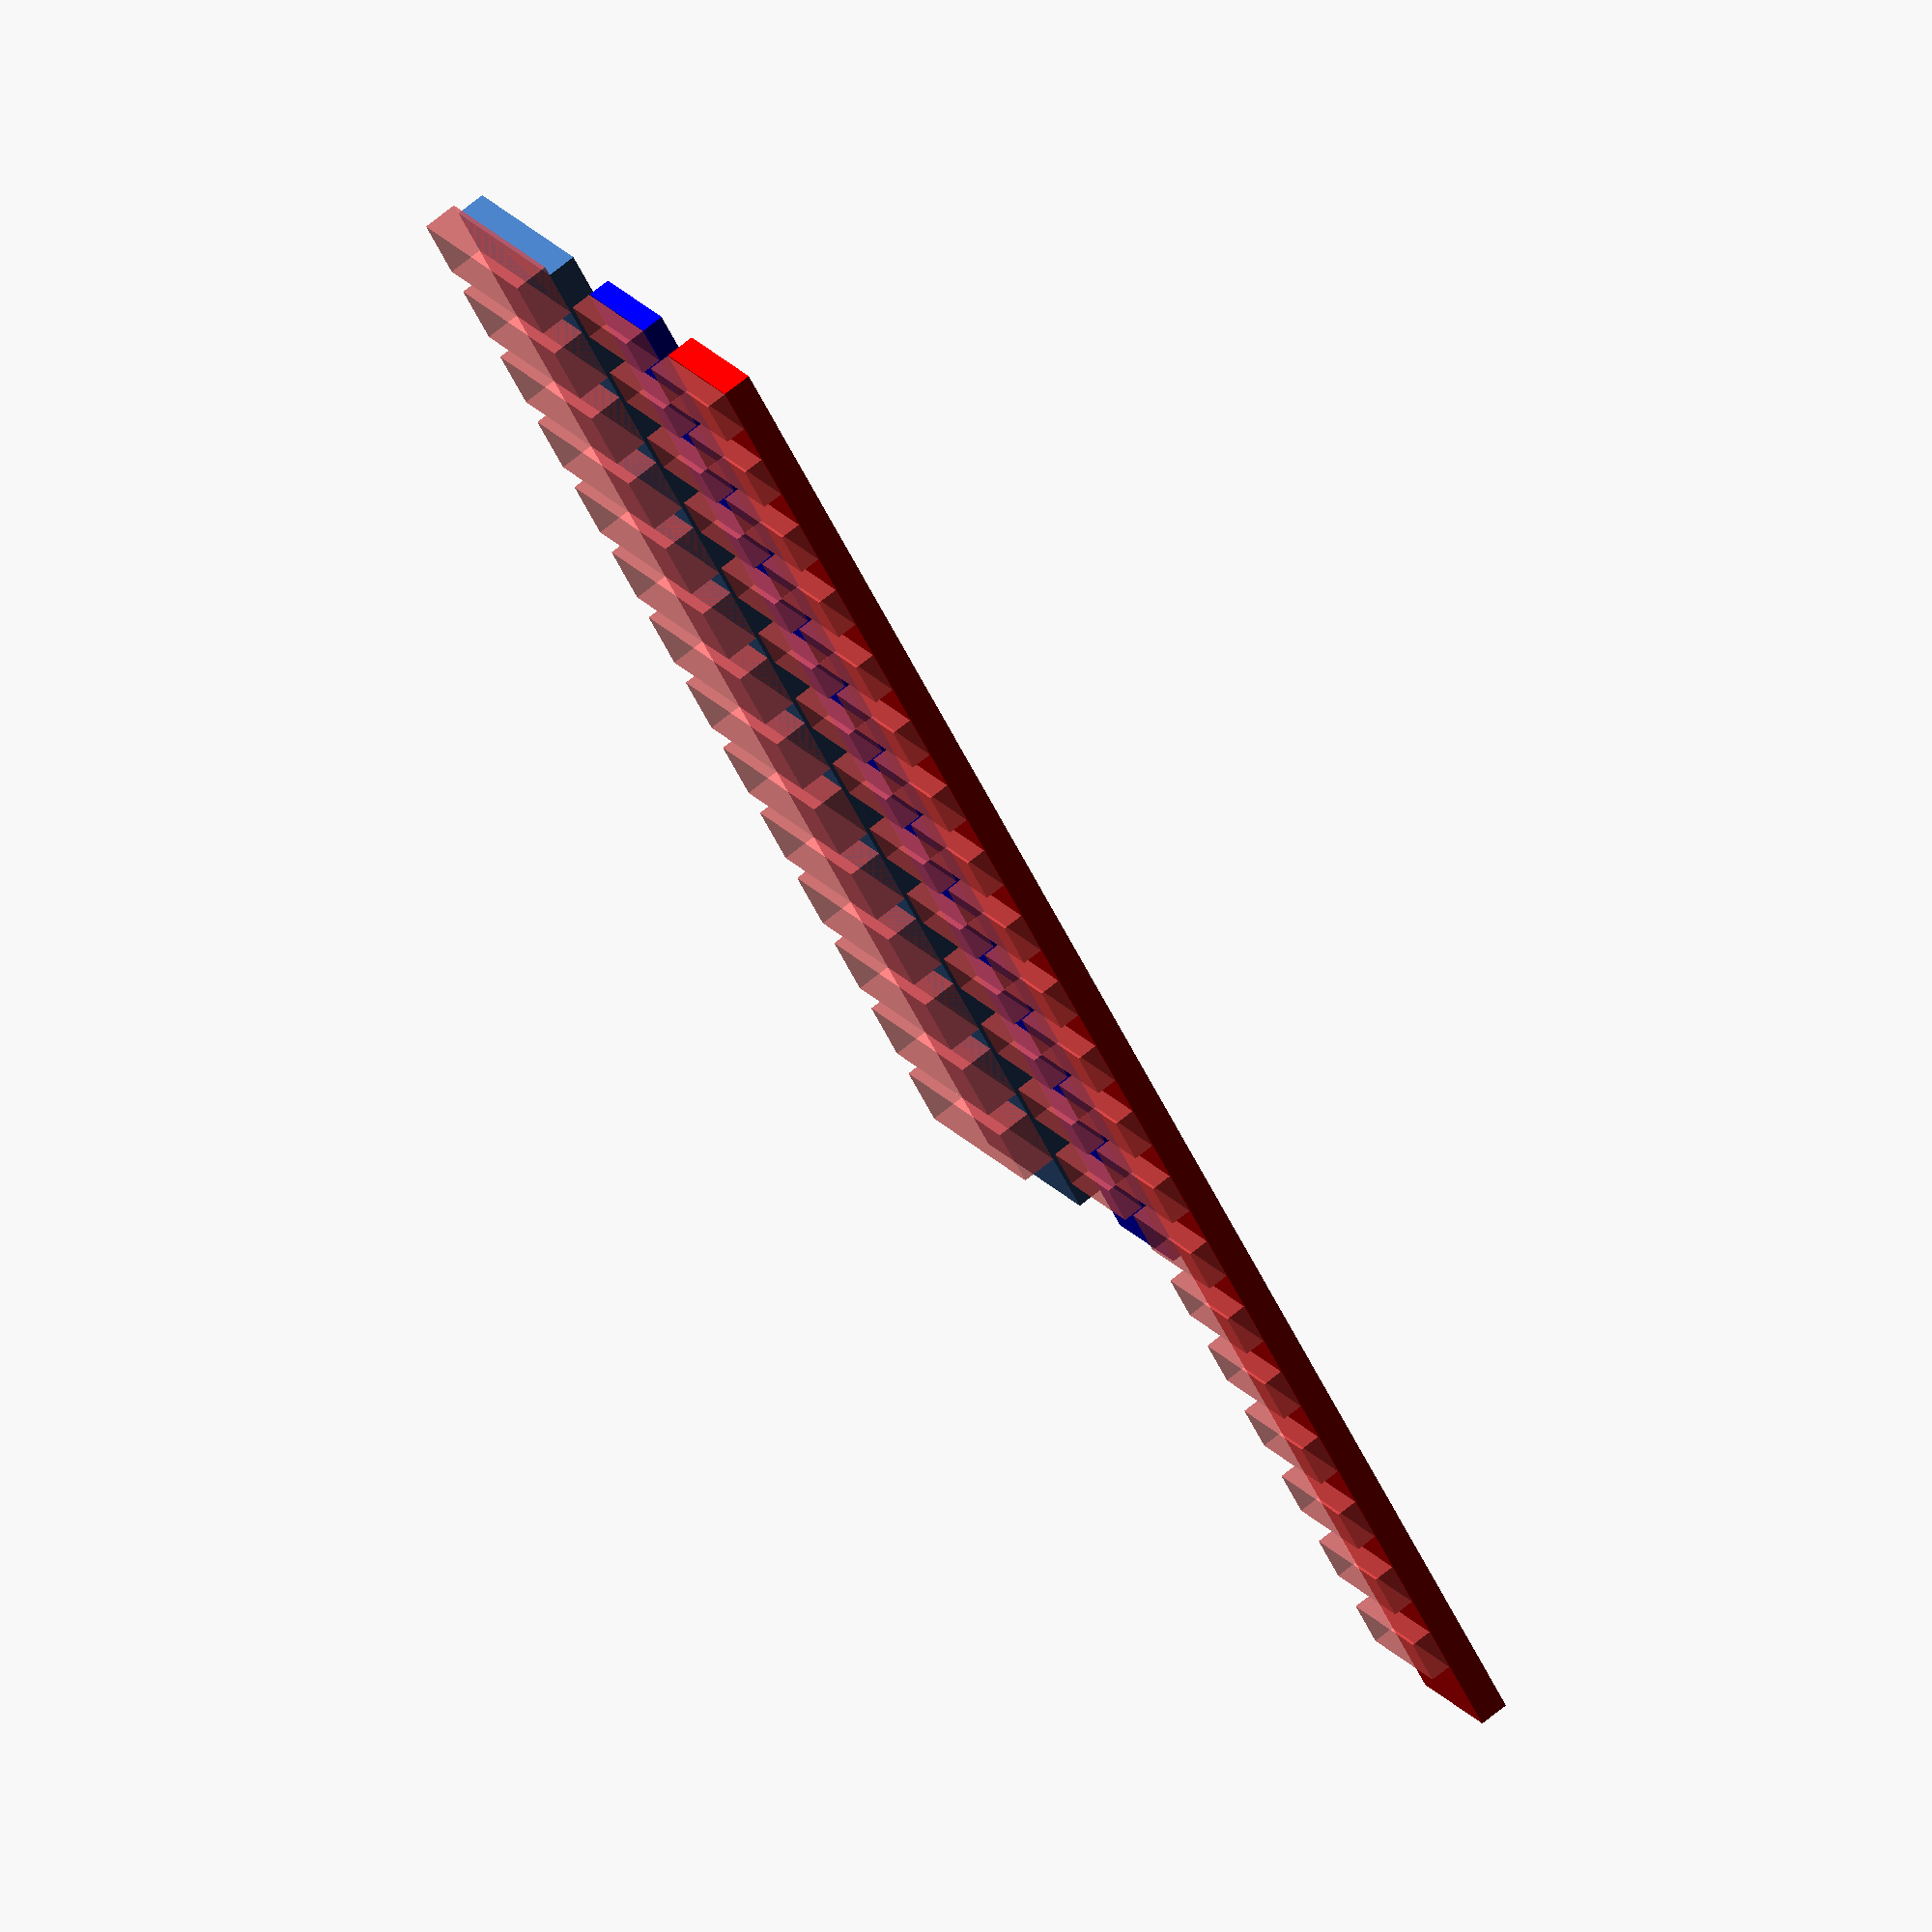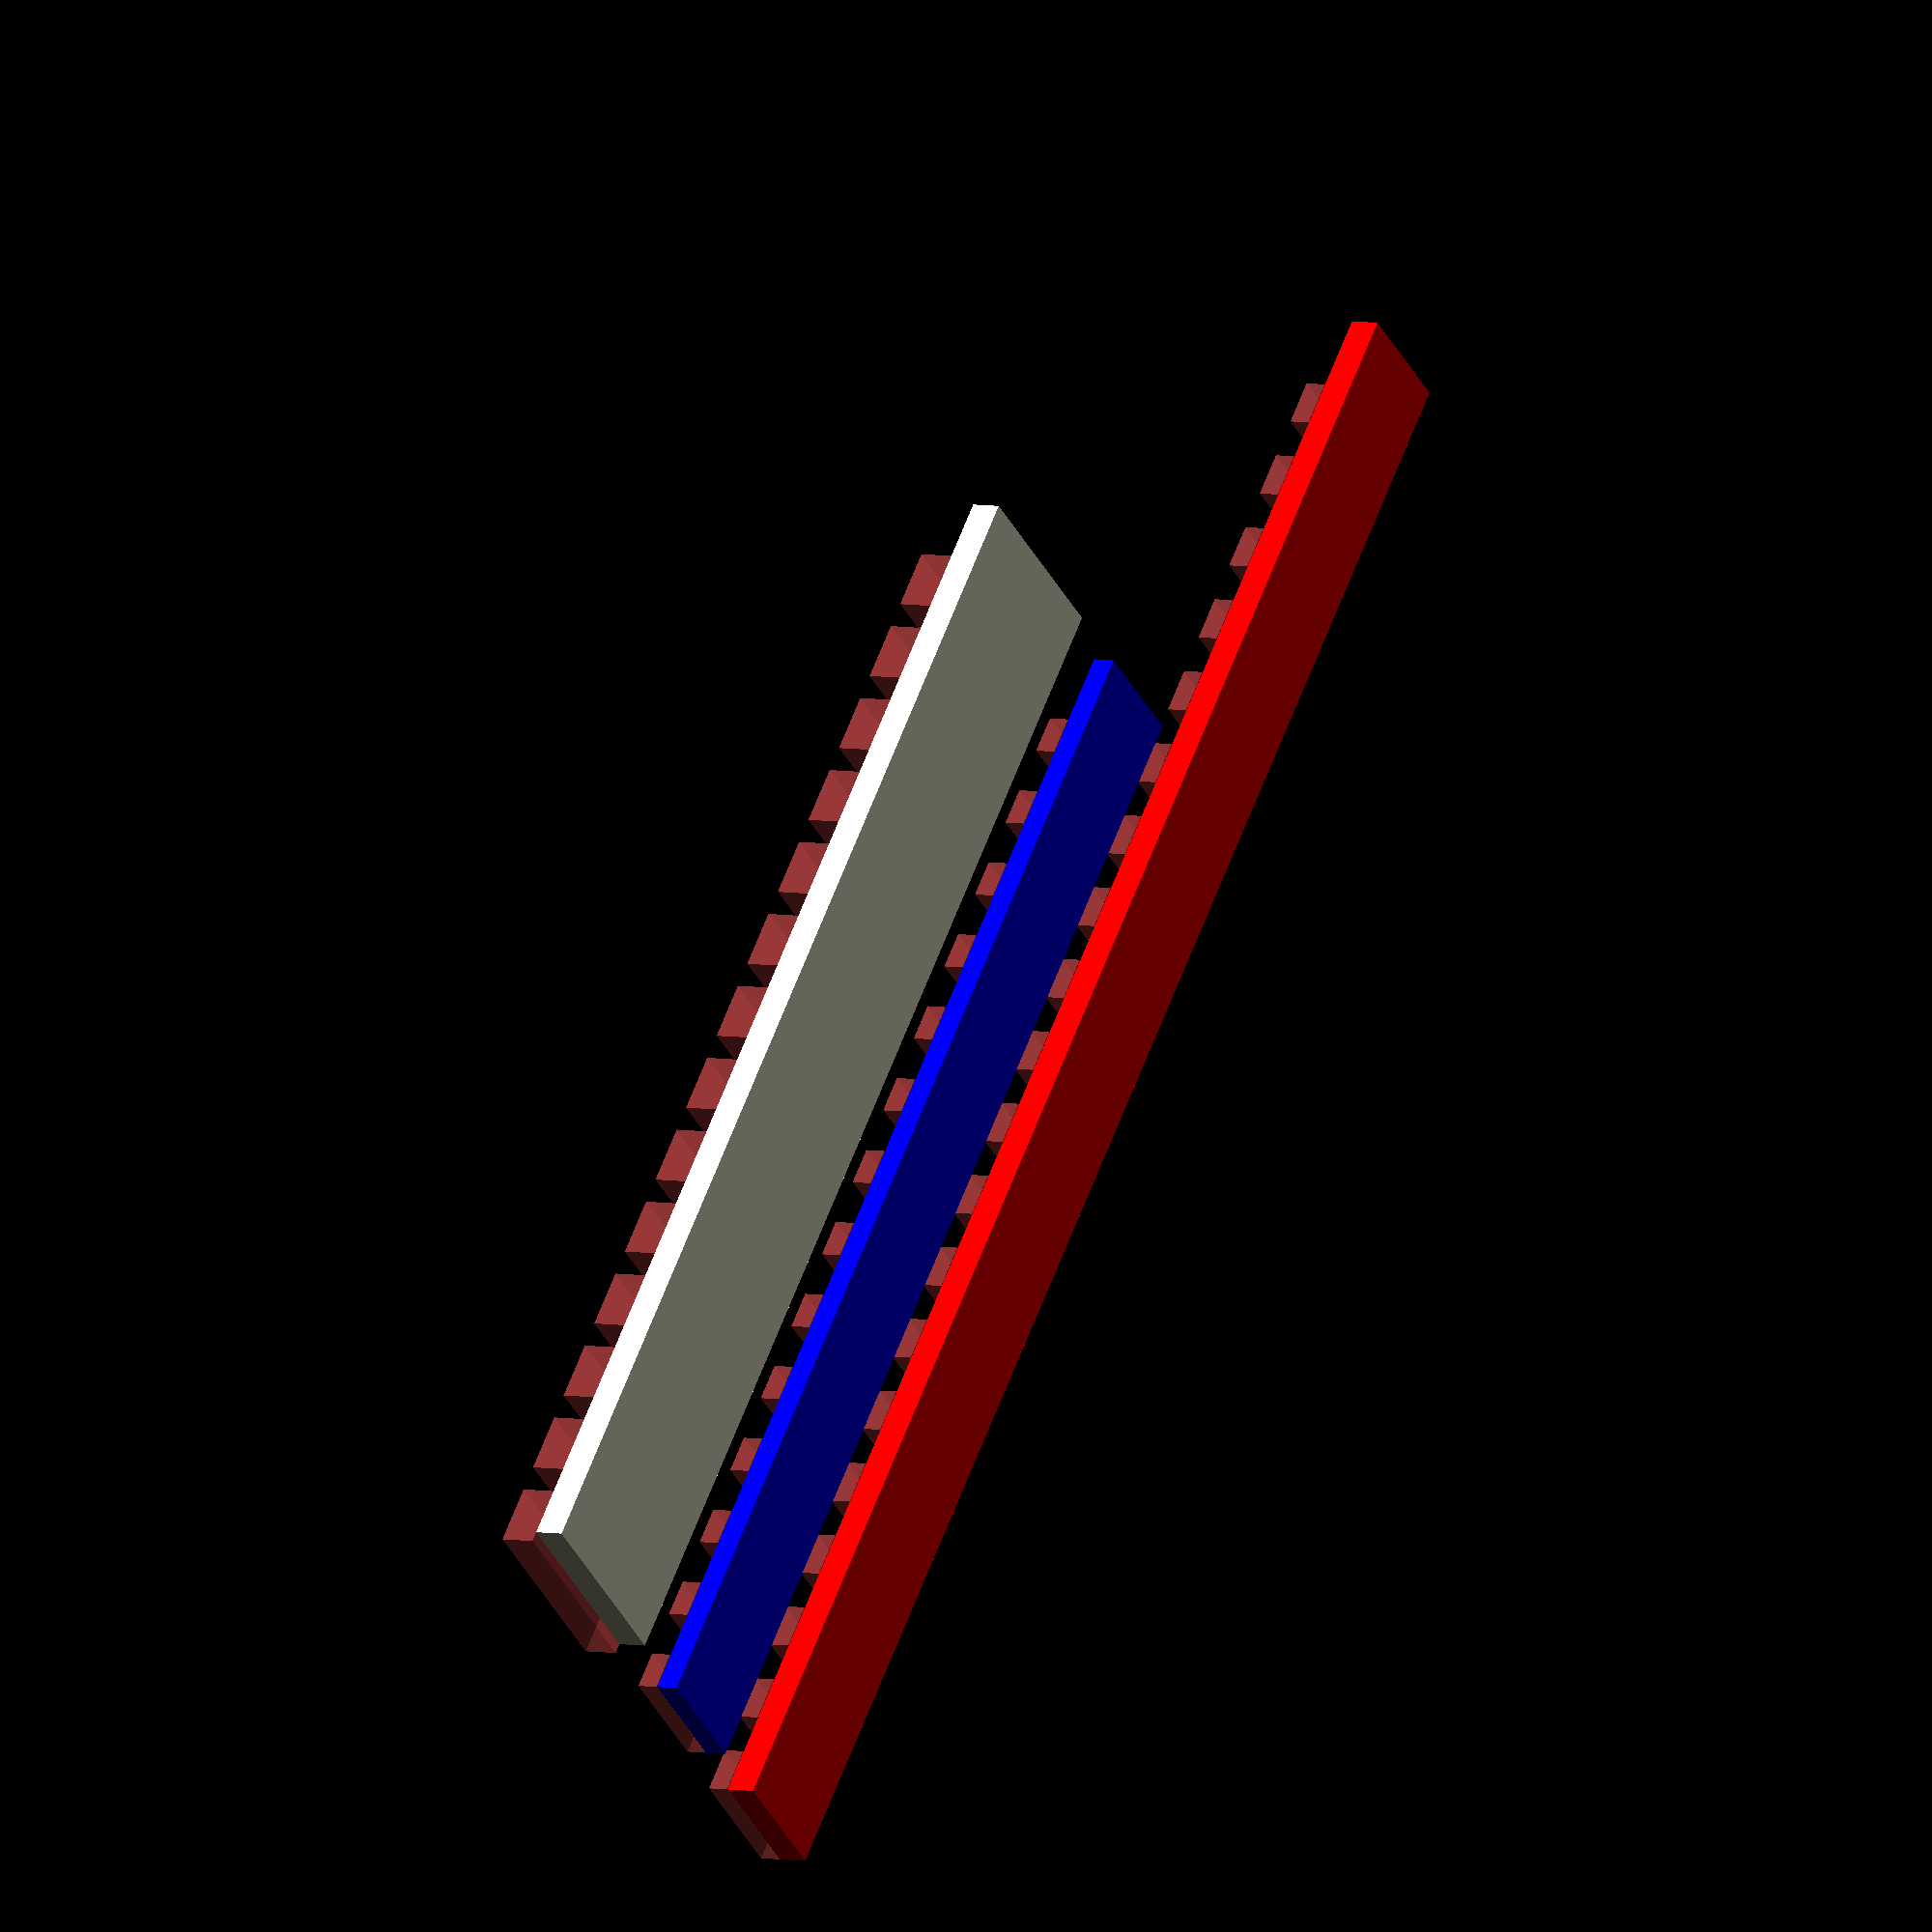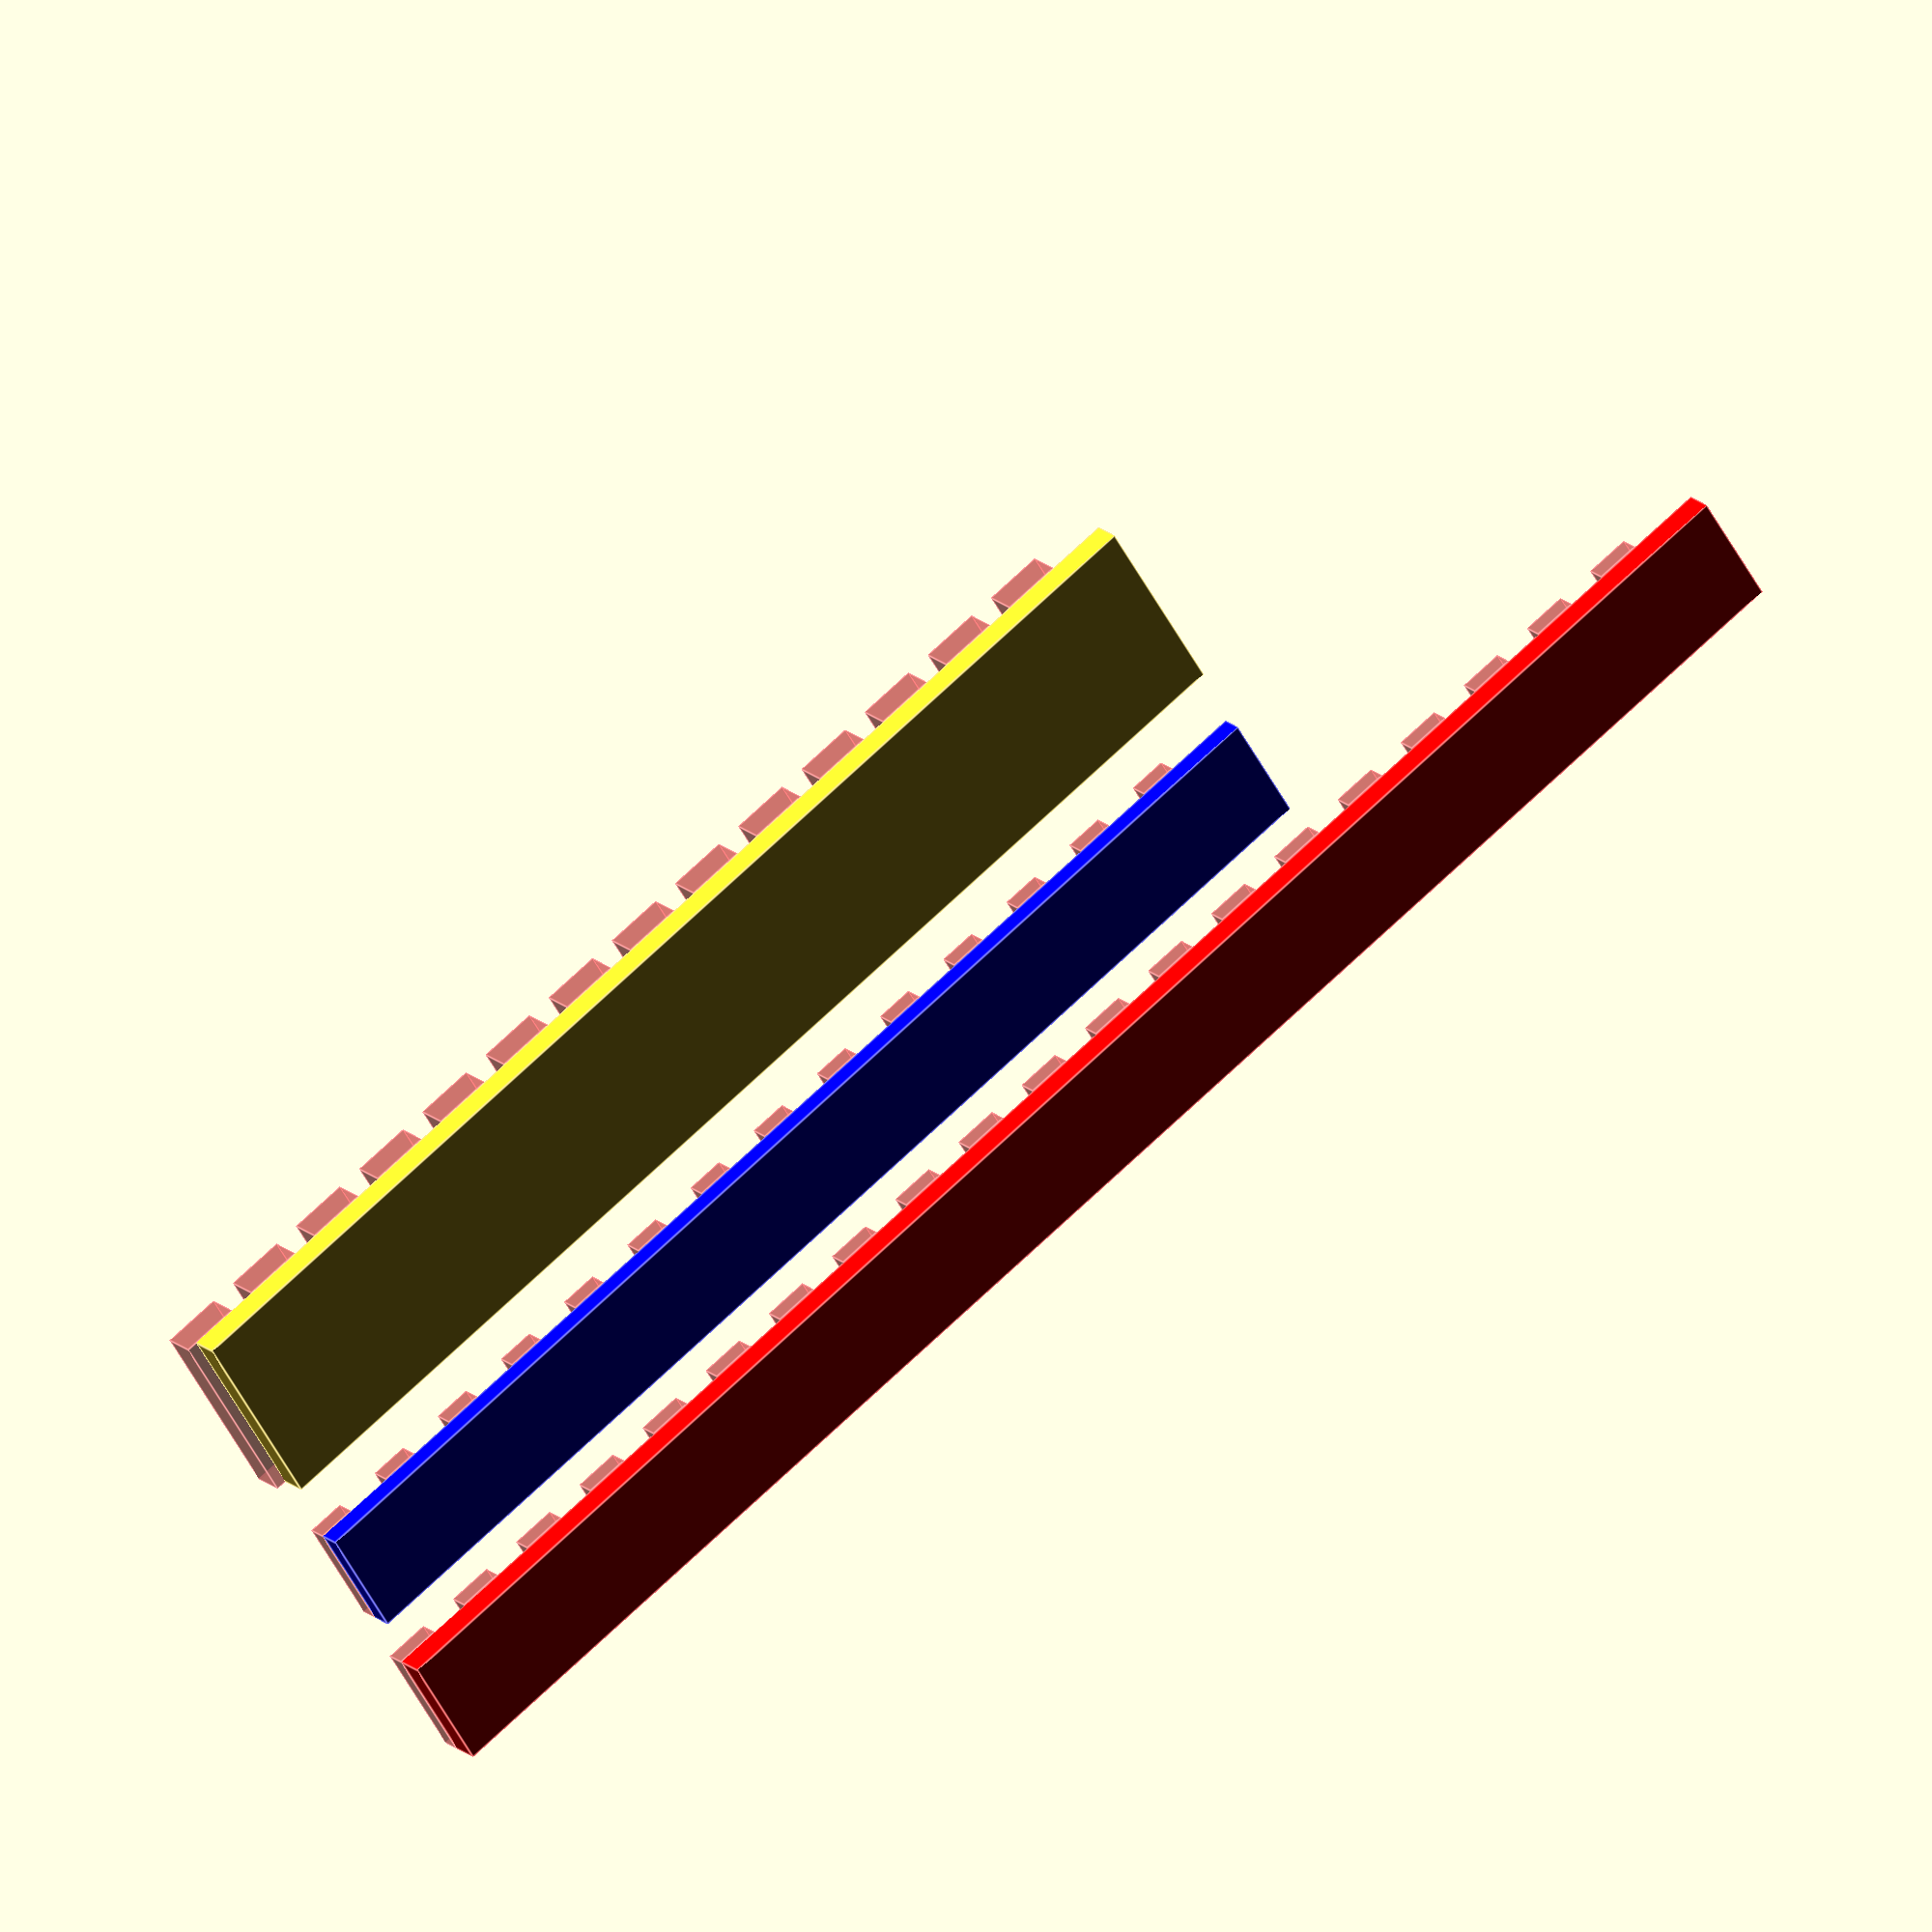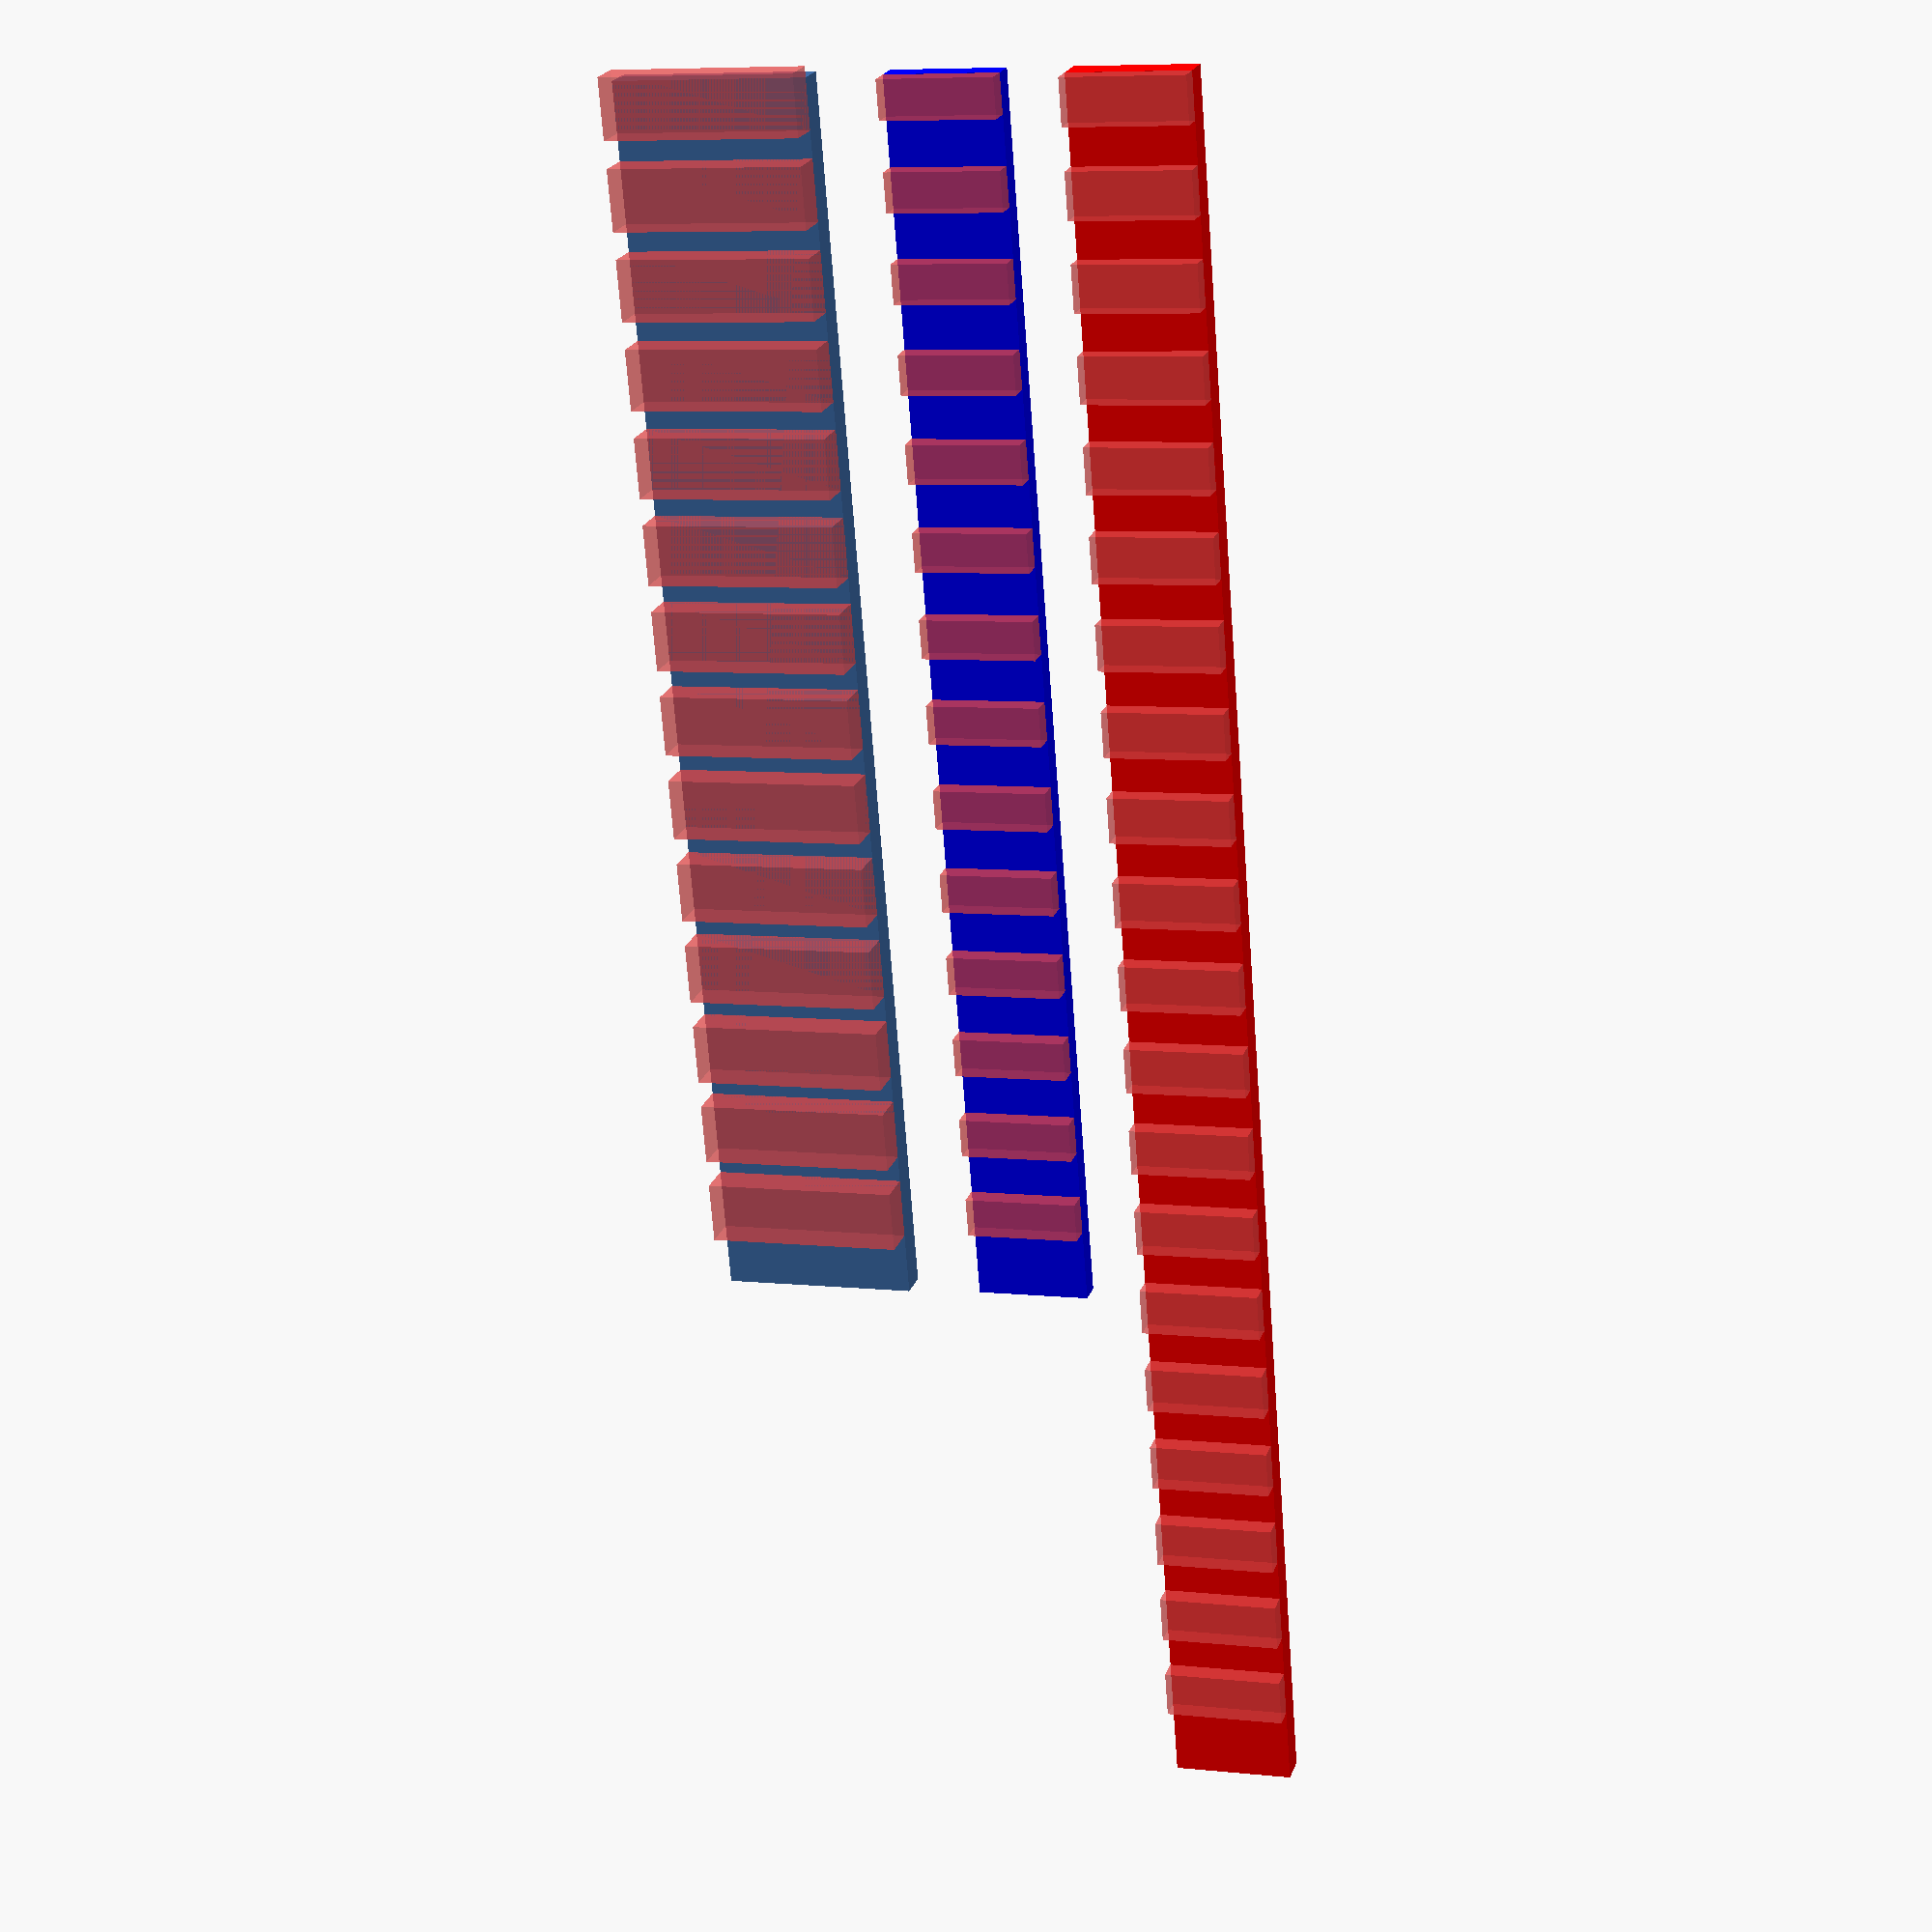
<openscad>
function 2XLBeltBaseHeight(3dPrinterTolerance=.4)= 1.3 + 3dPrinterTolerance;
function 2XLBeltGripHeight(3dPrinterTolerance=.4)= 2.5 + 3dPrinterTolerance;
function 2XLBeltToothWidth(3dPrinterTolerance=.4)= 2.2 + 3dPrinterTolerance;
function 2XLBeltSpaceWidth(3dPrinterTolerance=.4)= 2.7 + 3dPrinterTolerance;
function 2XLBeltWidth(3dPrinterTolerance=.4)= 6.4 + 3dPrinterTolerance;
function 2XLBeltPitch()= 4.9;
function 2XLBeltSlotWidth(3dPrinterTolerance=.4)=2XLBeltWidth(3dPrinterTolerance)*1.6;


function 2XLBeltAvgHeight(3dPrinterTolerance=.4)=(2XLBeltBaseHeight()+2XLBeltGripHeight()*2)/3;


module 2XLTimingBelt(3dPrinterTolerance=.4, Length=70,) {
	cube([Length,2XLBeltWidth(3dPrinterTolerance),2XLBeltBaseHeight(3dPrinterTolerance)]) ;
	for (inc = [0:(2XLBeltToothWidth(3dPrinterTolerance)
+2XLBeltSpaceWidth(0)-3dPrinterTolerance):Length-2XLBeltToothWidth(3dPrinterTolerance)
]) #translate([inc,0,2XLBeltBaseHeight(3dPrinterTolerance)+.04]) cube([2XLBeltToothWidth(3dPrinterTolerance)
,2XLBeltWidth(3dPrinterTolerance),(2XLBeltGripHeight(3dPrinterTolerance)-2XLBeltBaseHeight(3dPrinterTolerance))]) ;
}

color("blue")
2XLTimingBelt(0);

translate([0,10,0])
color("red")
2XLTimingBelt(.4, 100);

module 2XLTimingBeltSlot(3dPrinterTolerance=.4, Length=70) {
	cube([Length,2XLBeltSlotWidth(3dPrinterTolerance),2XLBeltBaseHeight(3dPrinterTolerance)]) ;
	for (inc = [0:(2XLBeltToothWidth(3dPrinterTolerance)
+2XLBeltSpaceWidth(0)-3dPrinterTolerance):Length-2XLBeltToothWidth(3dPrinterTolerance)
]) #translate([inc-3dPrinterTolerance*1.5,0,2XLBeltBaseHeight(3dPrinterTolerance)]) cube([2XLBeltToothWidth(3dPrinterTolerance*3)
,2XLBeltSlotWidth(3dPrinterTolerance),(2XLBeltGripHeight(3dPrinterTolerance*3)-2XLBeltBaseHeight(3dPrinterTolerance))]) ;
}

translate([0,-15,0])
2XLTimingBeltSlot();
</openscad>
<views>
elev=109.7 azim=227.9 roll=129.0 proj=o view=wireframe
elev=175.0 azim=50.8 roll=56.6 proj=o view=wireframe
elev=161.6 azim=32.5 roll=31.6 proj=o view=edges
elev=158.0 azim=265.6 roll=163.4 proj=p view=wireframe
</views>
